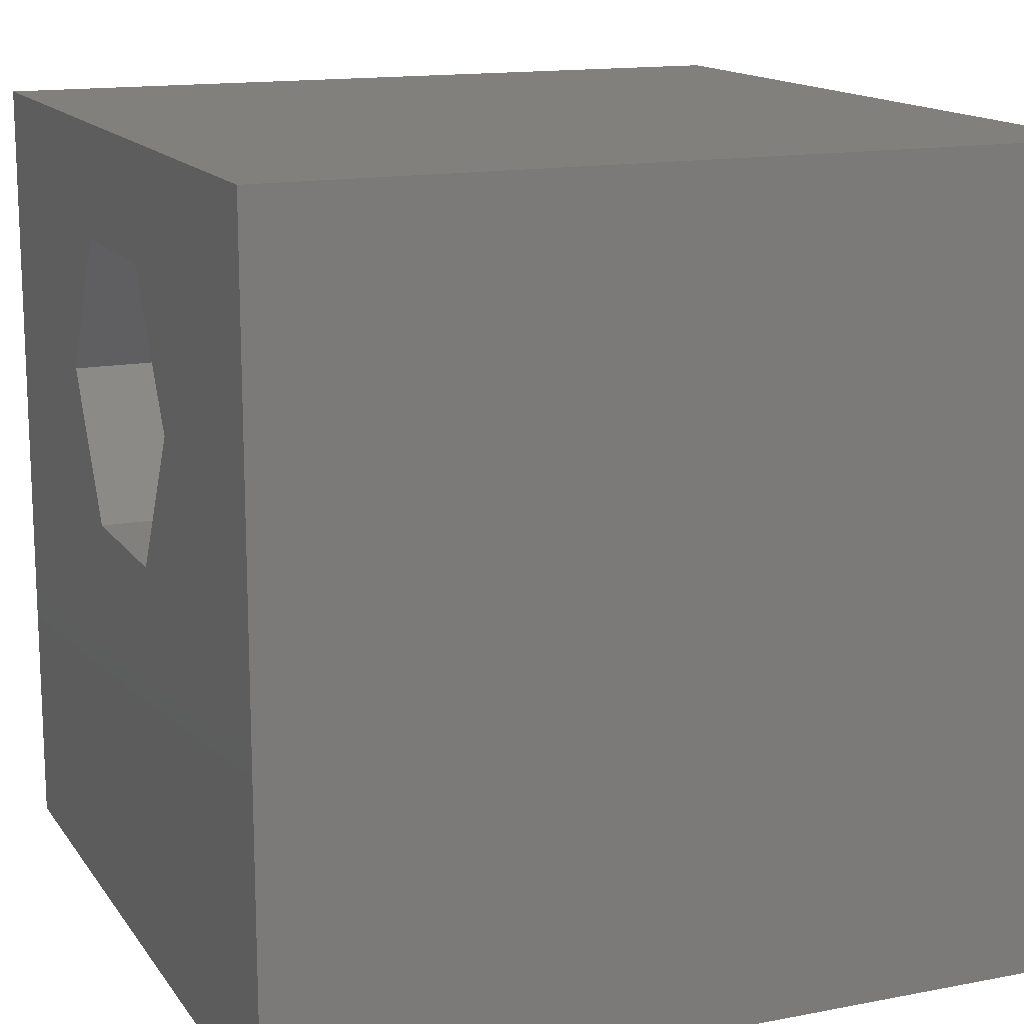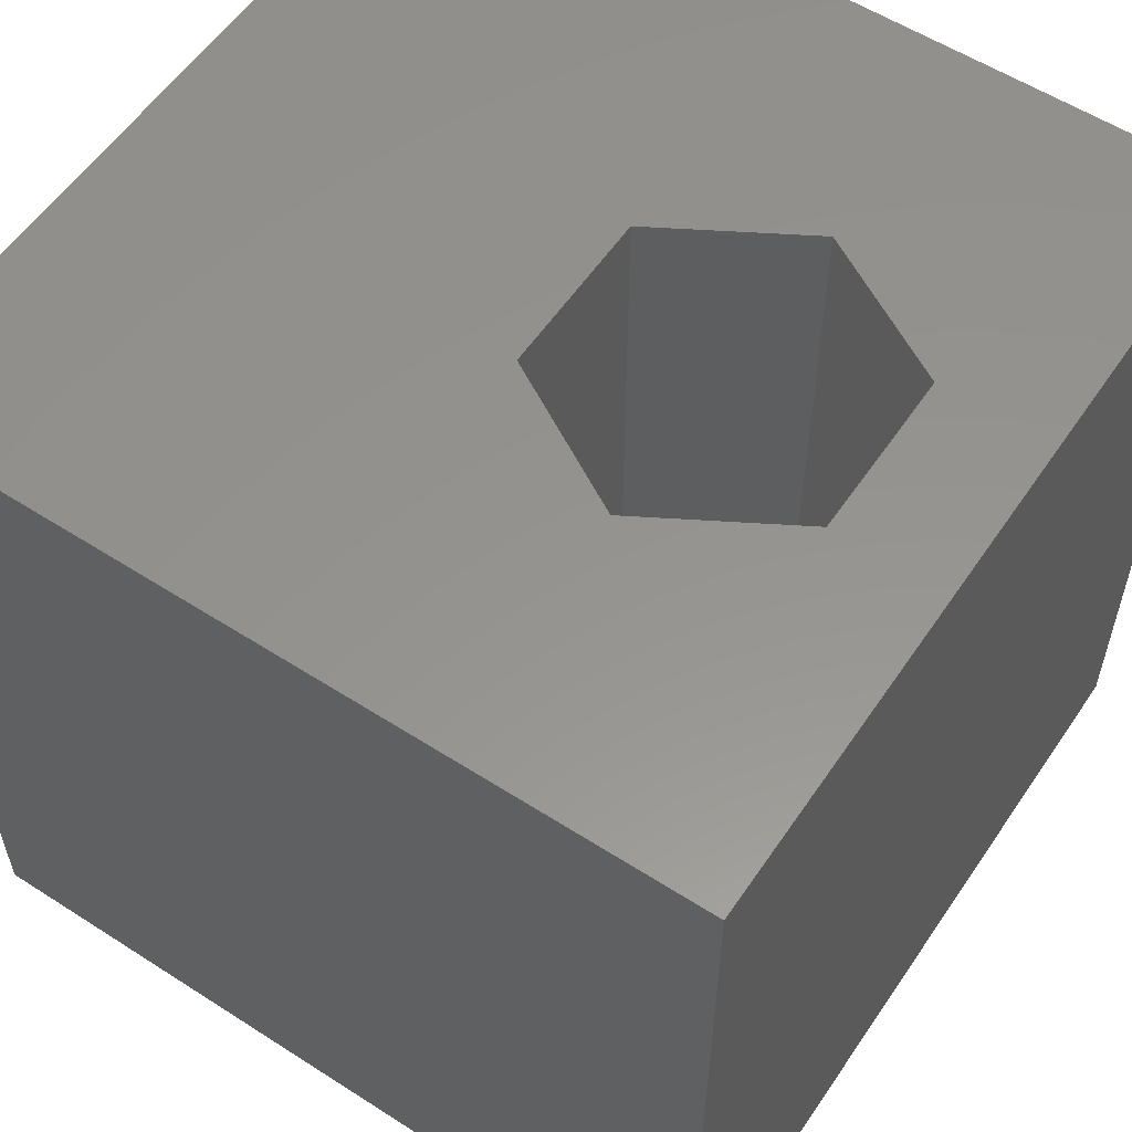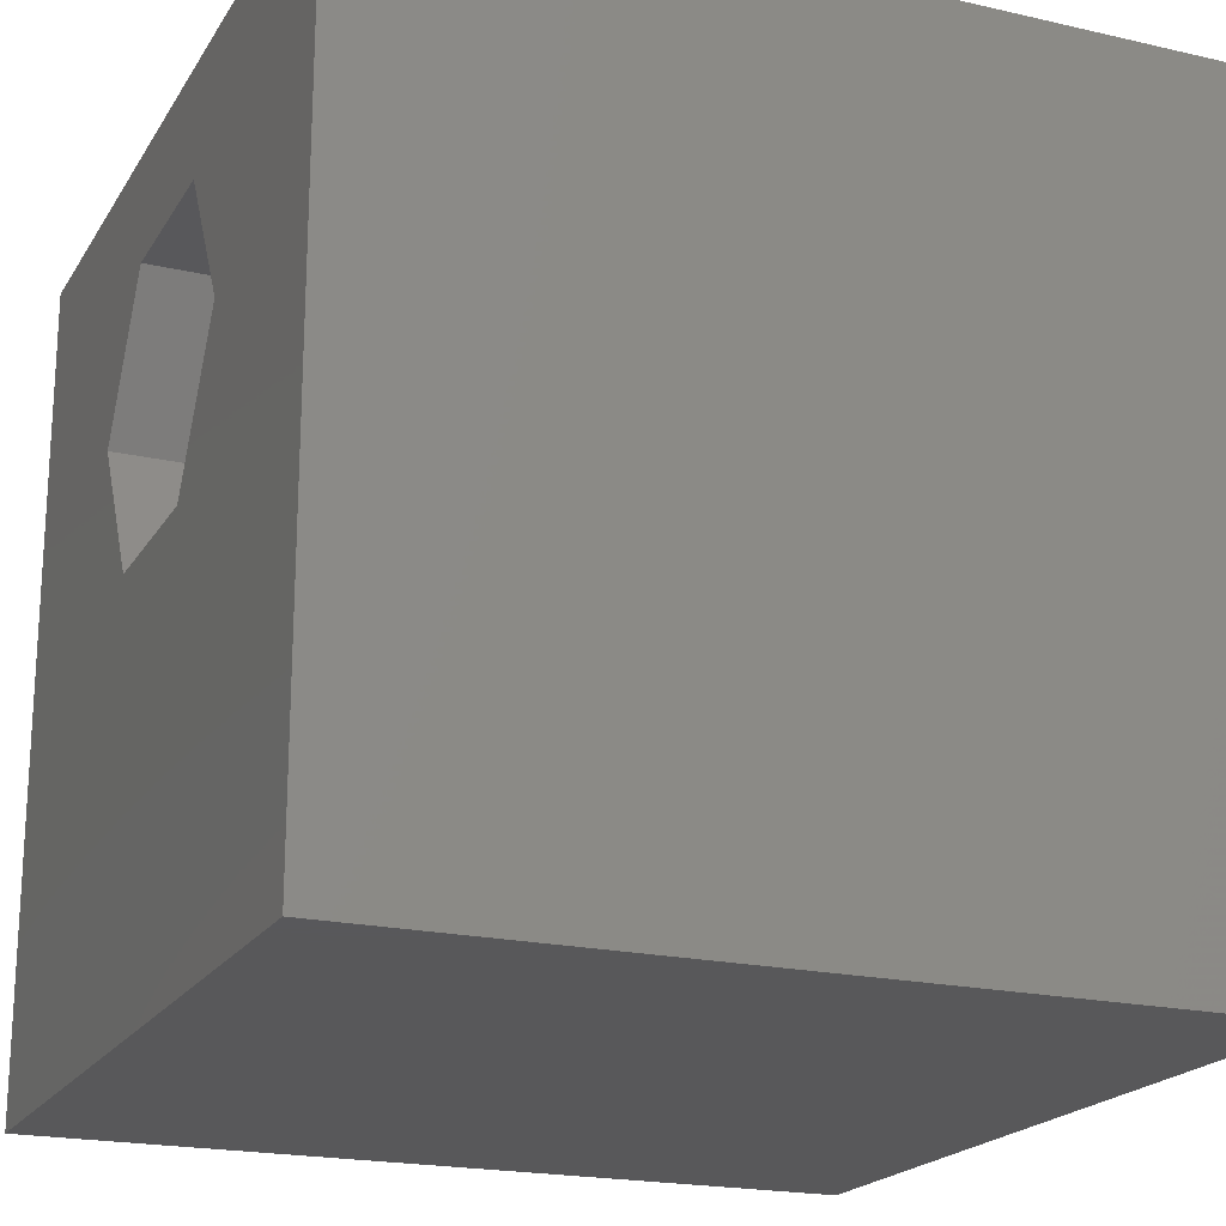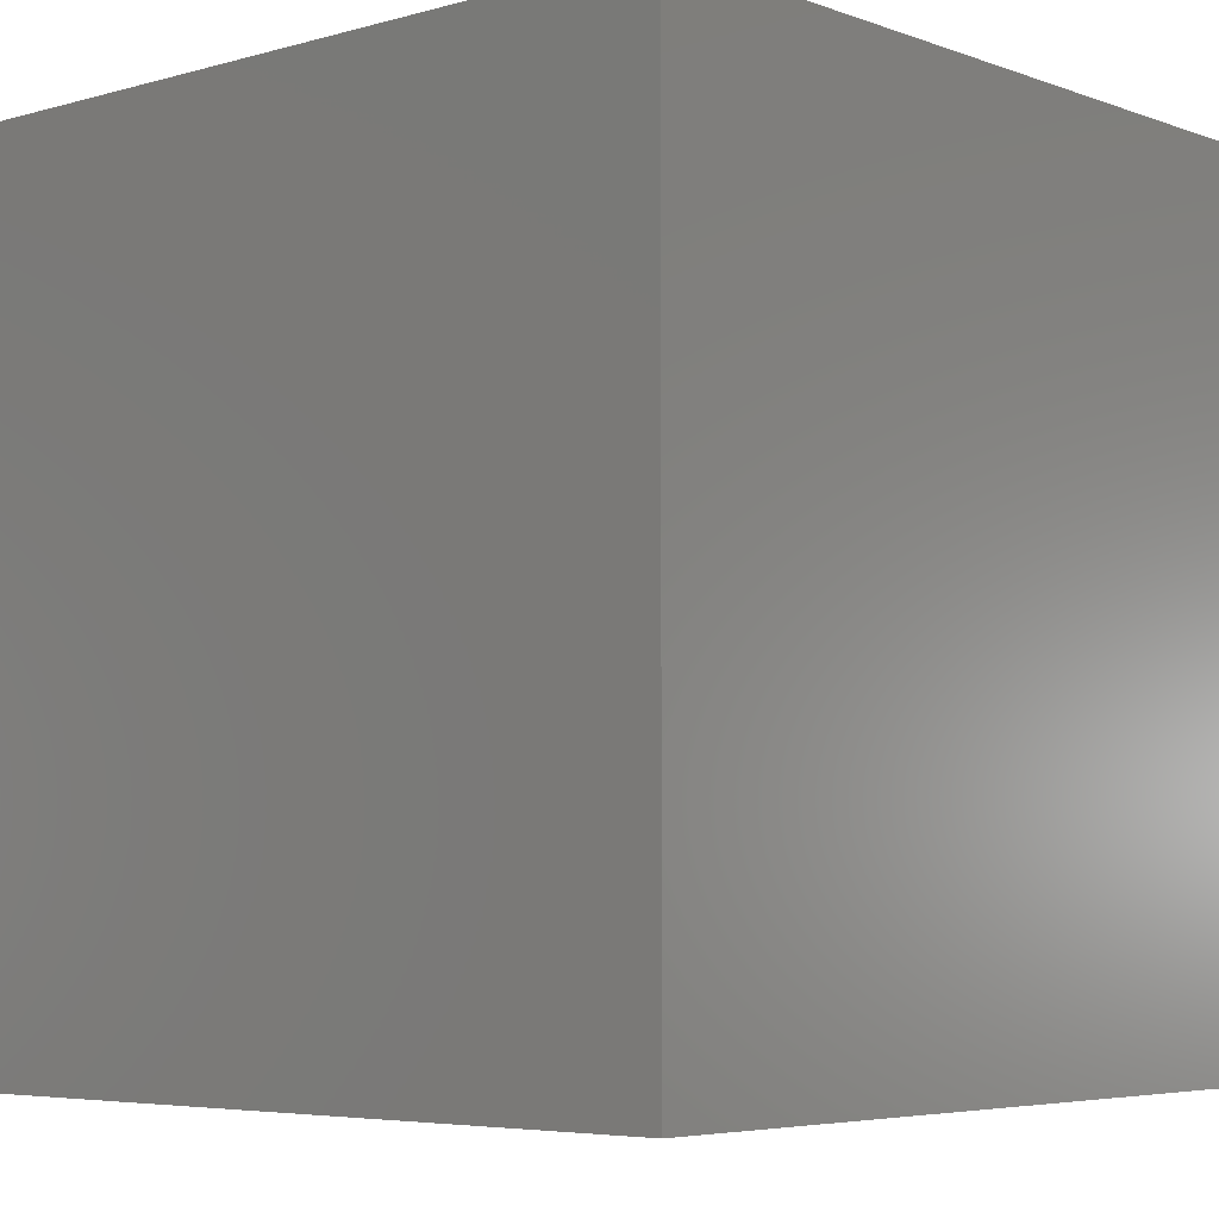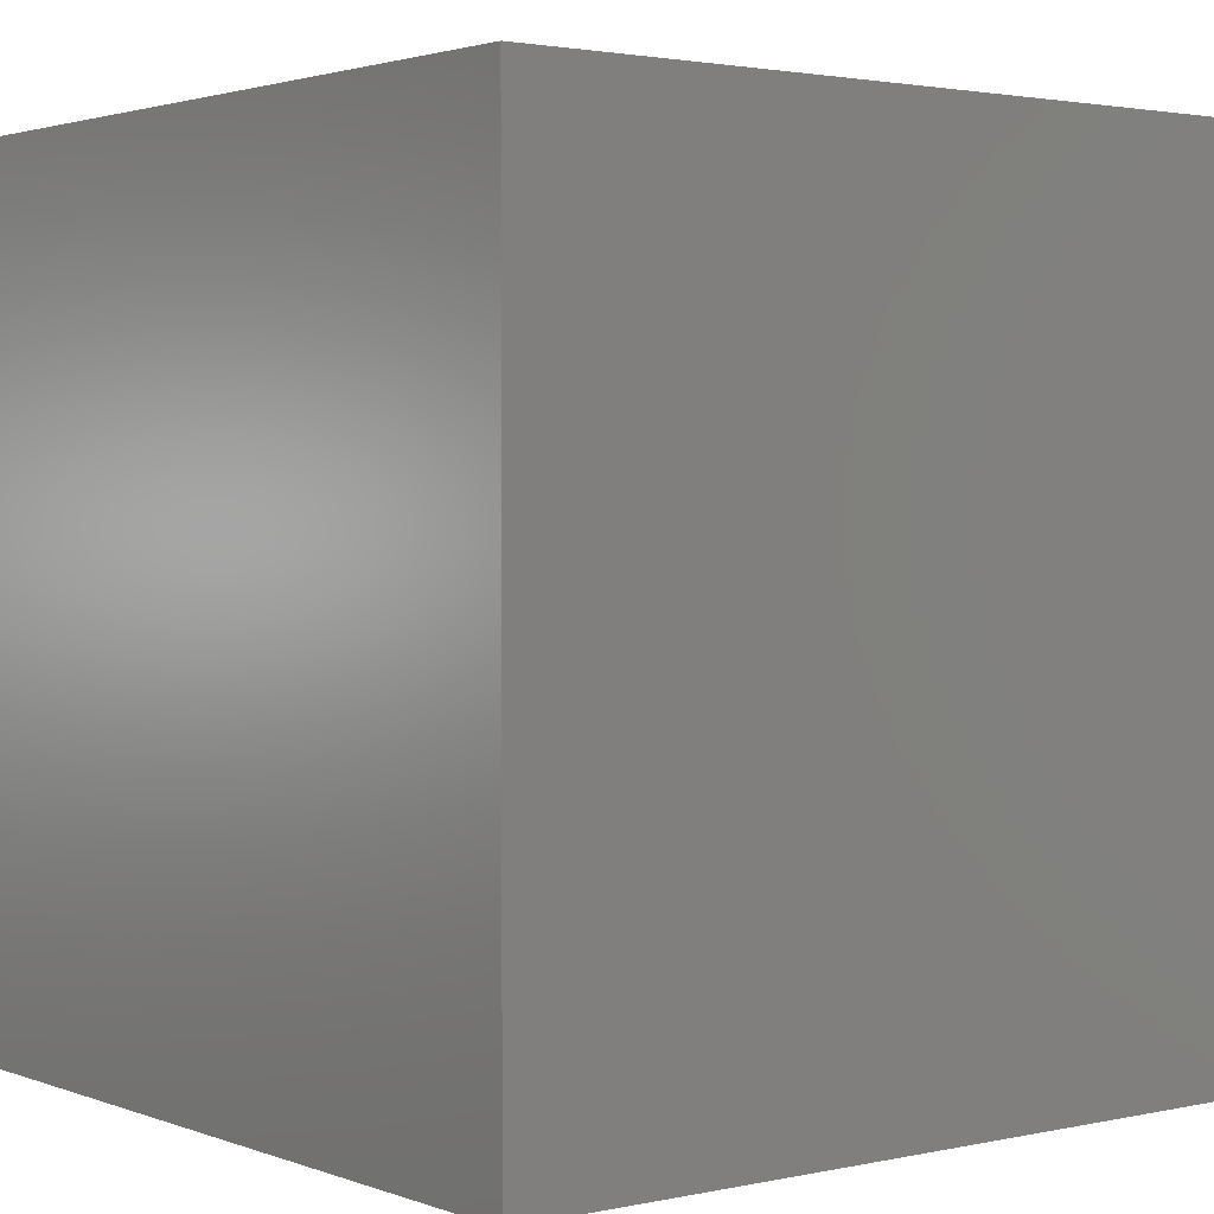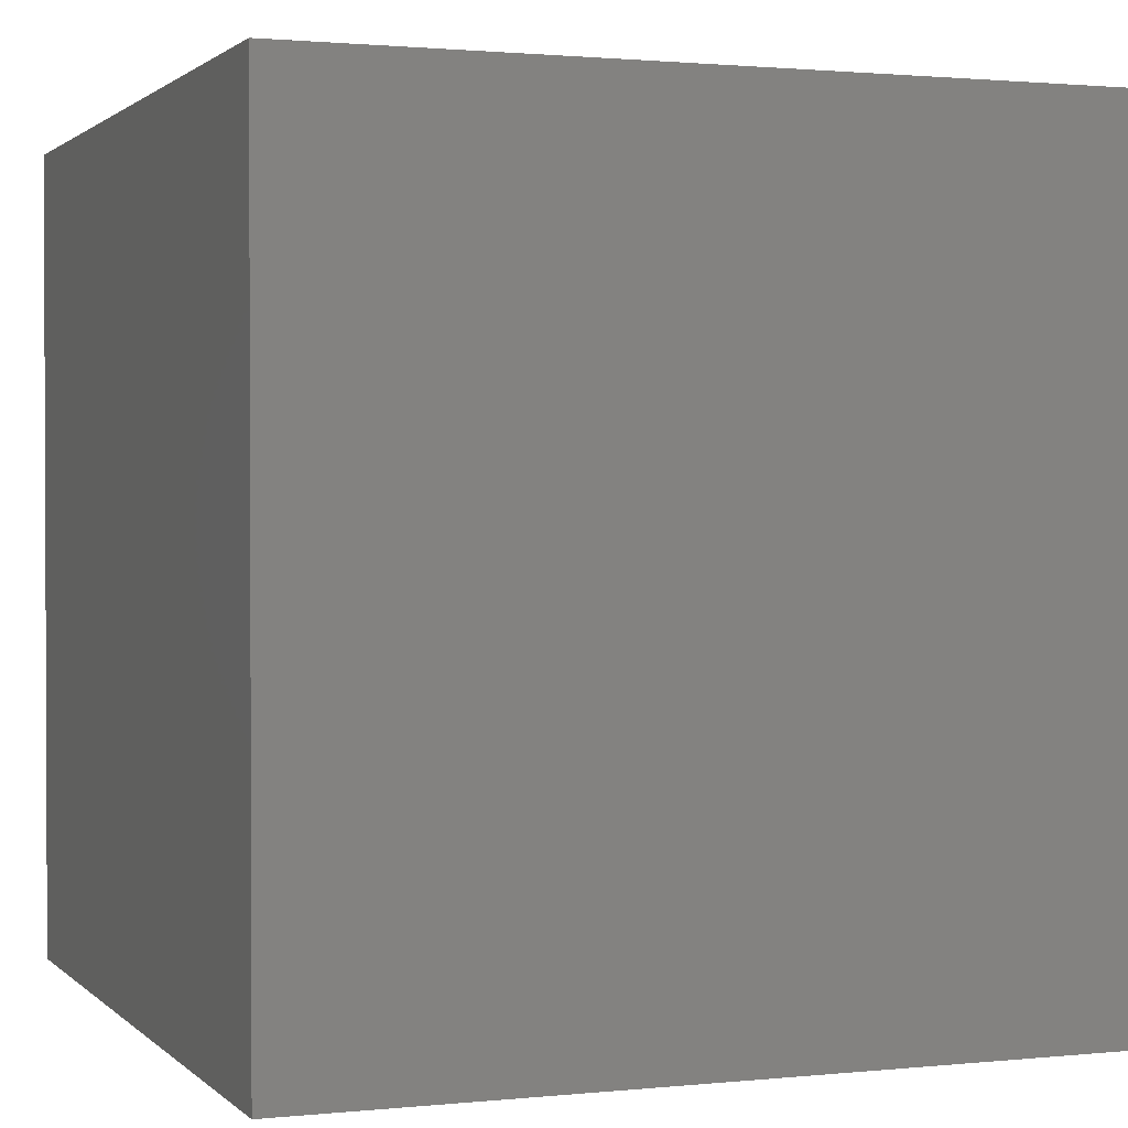
<metadata>
{"format":"stl","ext":"stl","renderer":"f3d","projection":"perspective","resolution":1024,"background":"white","views":[{"elev":14.6,"azim":67.3,"up":"+Y"},{"elev":56.9,"azim":123.8,"up":"+Z"},{"elev":-20.1,"azim":67.1,"up":"+Y"},{"elev":-5.1,"azim":-138.5,"up":"+Z"},{"elev":2.2,"azim":52.2,"up":"+Z"},{"elev":1.4,"azim":-110.8,"up":"+Y"}]}
</metadata>
<code>
# stl→obj: 20 verts, 36 faces
v 0 10 10
v 0 10 0
v 0 0 10
v 0 0 0
v 10 10 10
v 6.996 6.844 10
v 10 0 10
v 5.972 5.072 10
v 3.926 5.072 10
v 2.902 6.844 10
v 3.926 8.616 10
v 5.972 8.616 10
v 10 10 0
v 10 0 0
v 2.902 6.844 2.752
v 3.926 8.616 2.752
v 5.972 8.616 2.752
v 6.996 6.844 2.752
v 5.972 5.072 2.752
v 3.926 5.072 2.752
f 1 2 3
f 3 2 4
f 5 6 7
f 7 6 8
f 7 8 3
f 8 9 3
f 3 9 10
f 3 10 1
f 1 10 11
f 1 11 5
f 5 11 12
f 5 12 6
f 13 5 14
f 14 5 7
f 2 13 4
f 4 13 14
f 5 13 1
f 1 13 2
f 14 7 4
f 4 7 3
f 15 16 10
f 10 16 11
f 16 17 11
f 11 17 12
f 17 18 12
f 12 18 6
f 18 19 6
f 6 19 8
f 19 20 8
f 8 20 9
f 20 15 9
f 9 15 10
f 15 20 16
f 16 20 19
f 16 19 17
f 17 19 18

</code>
